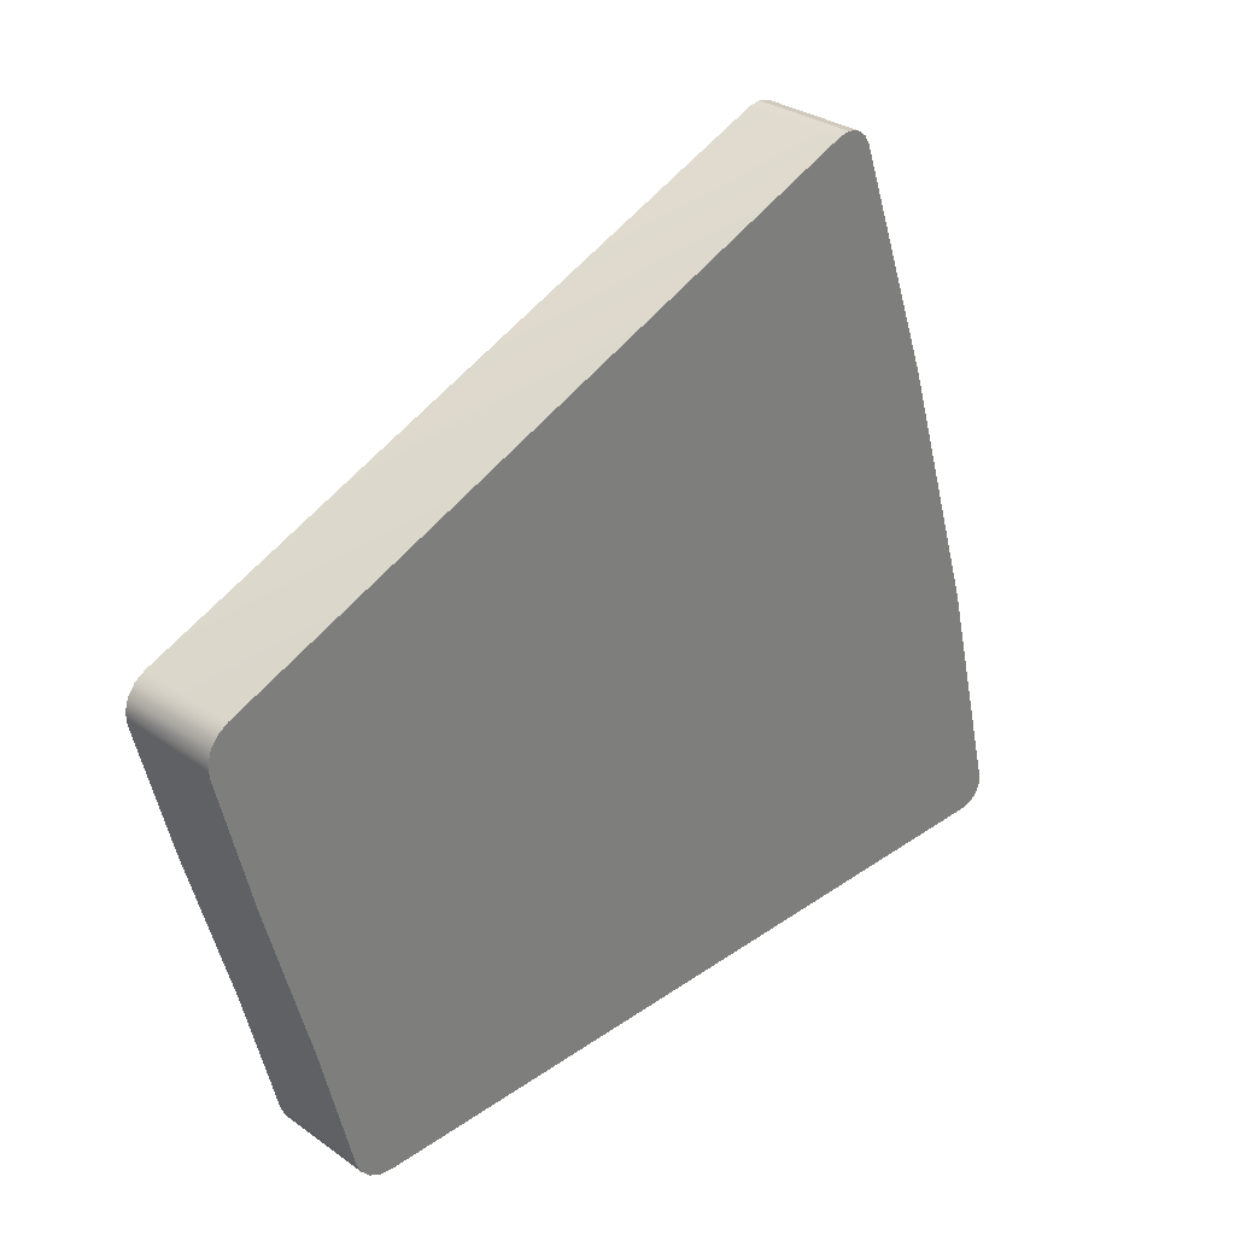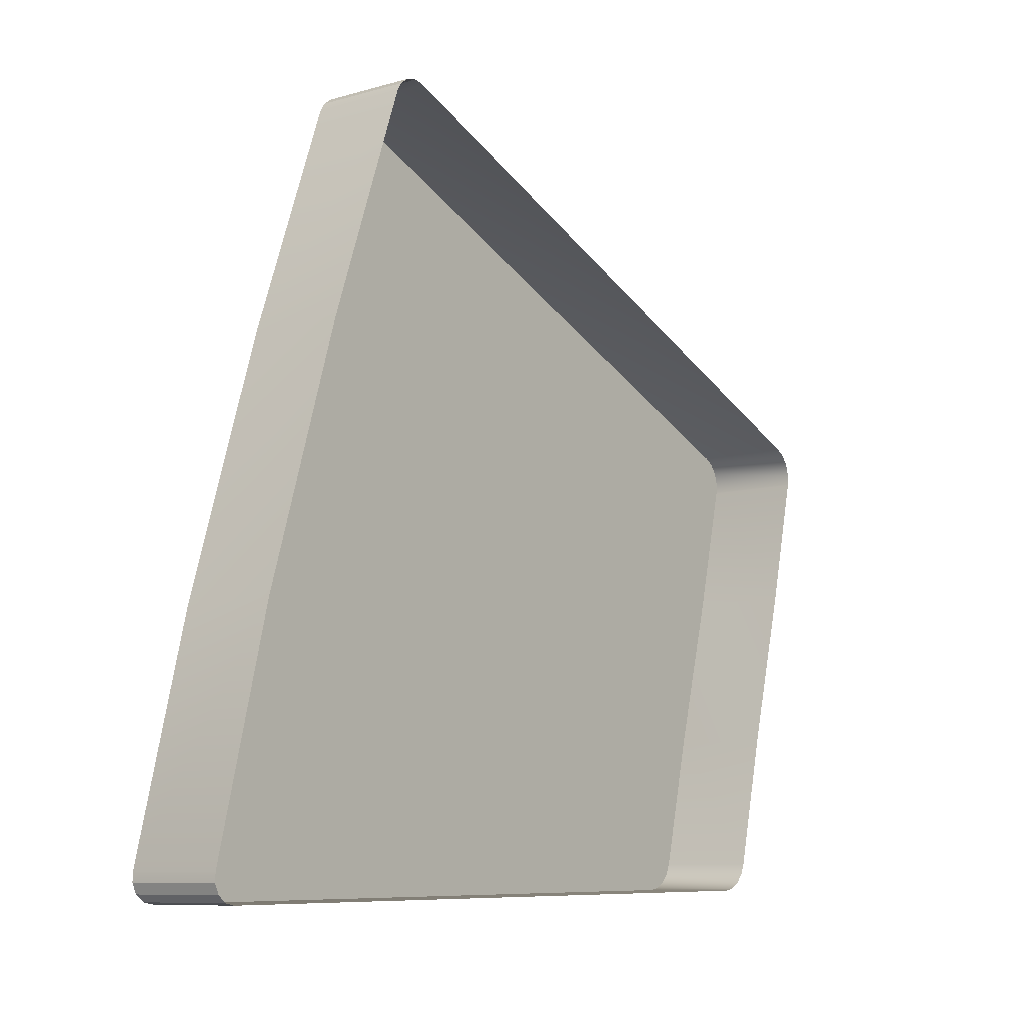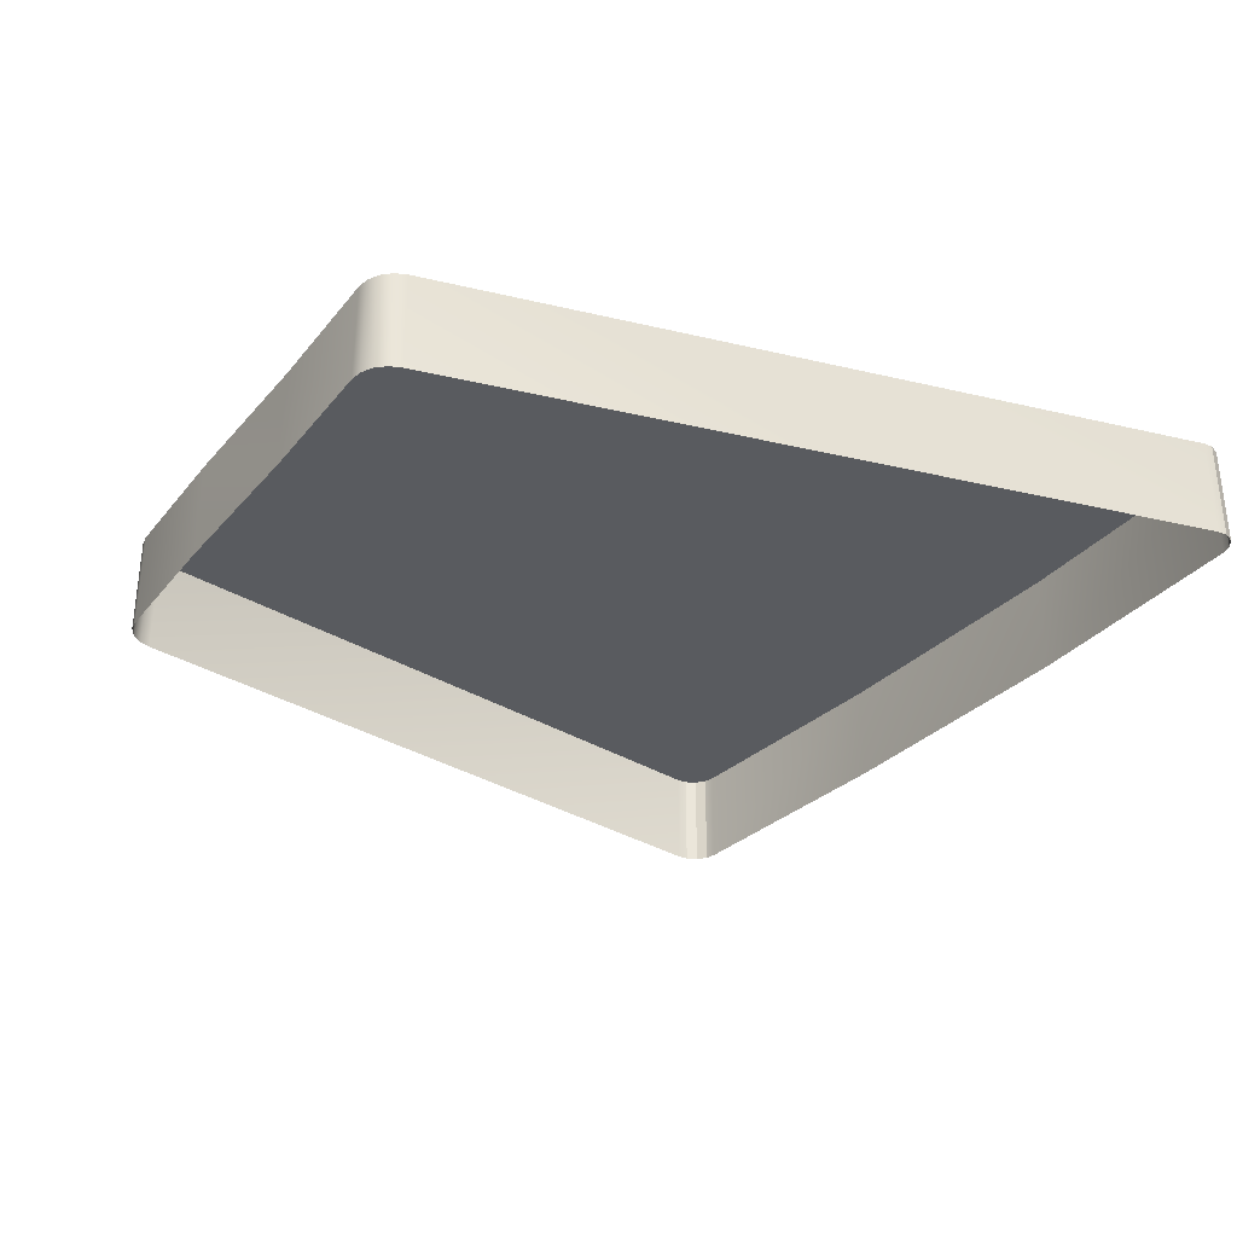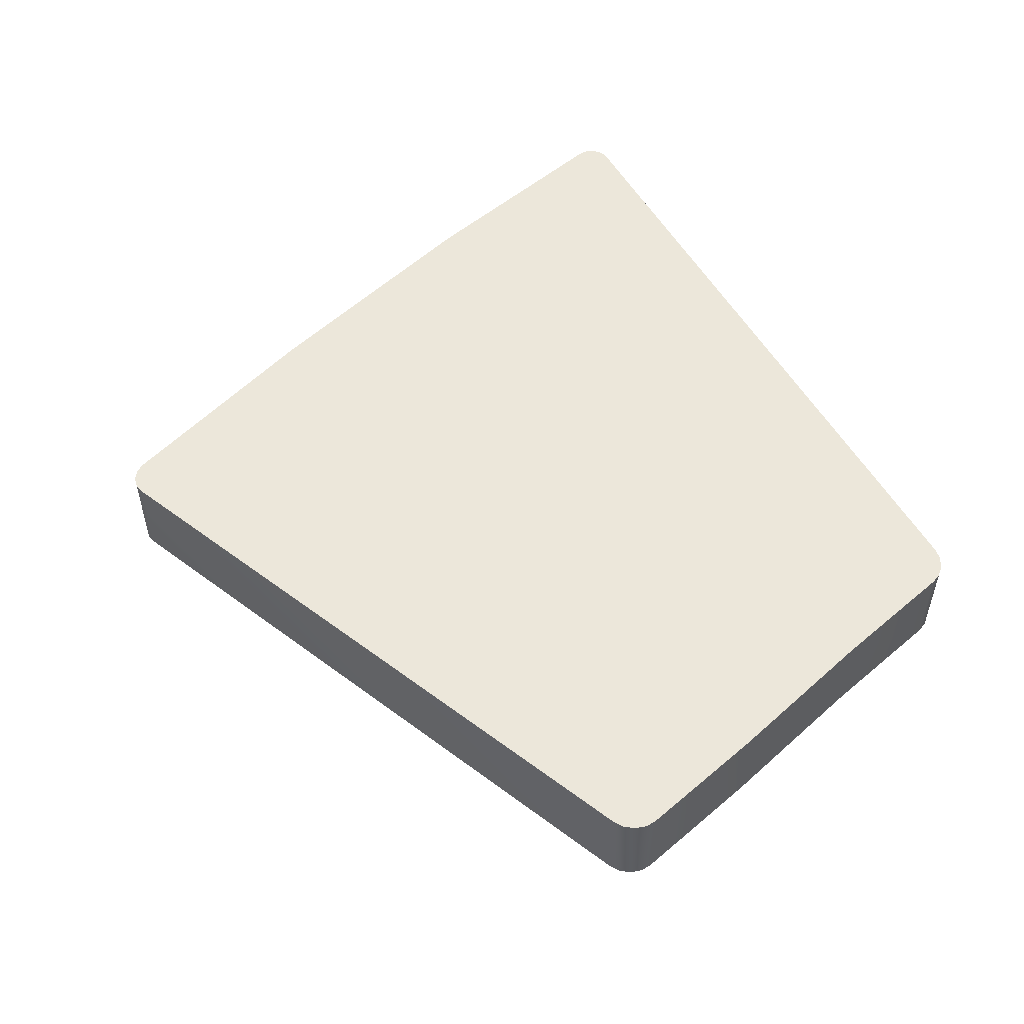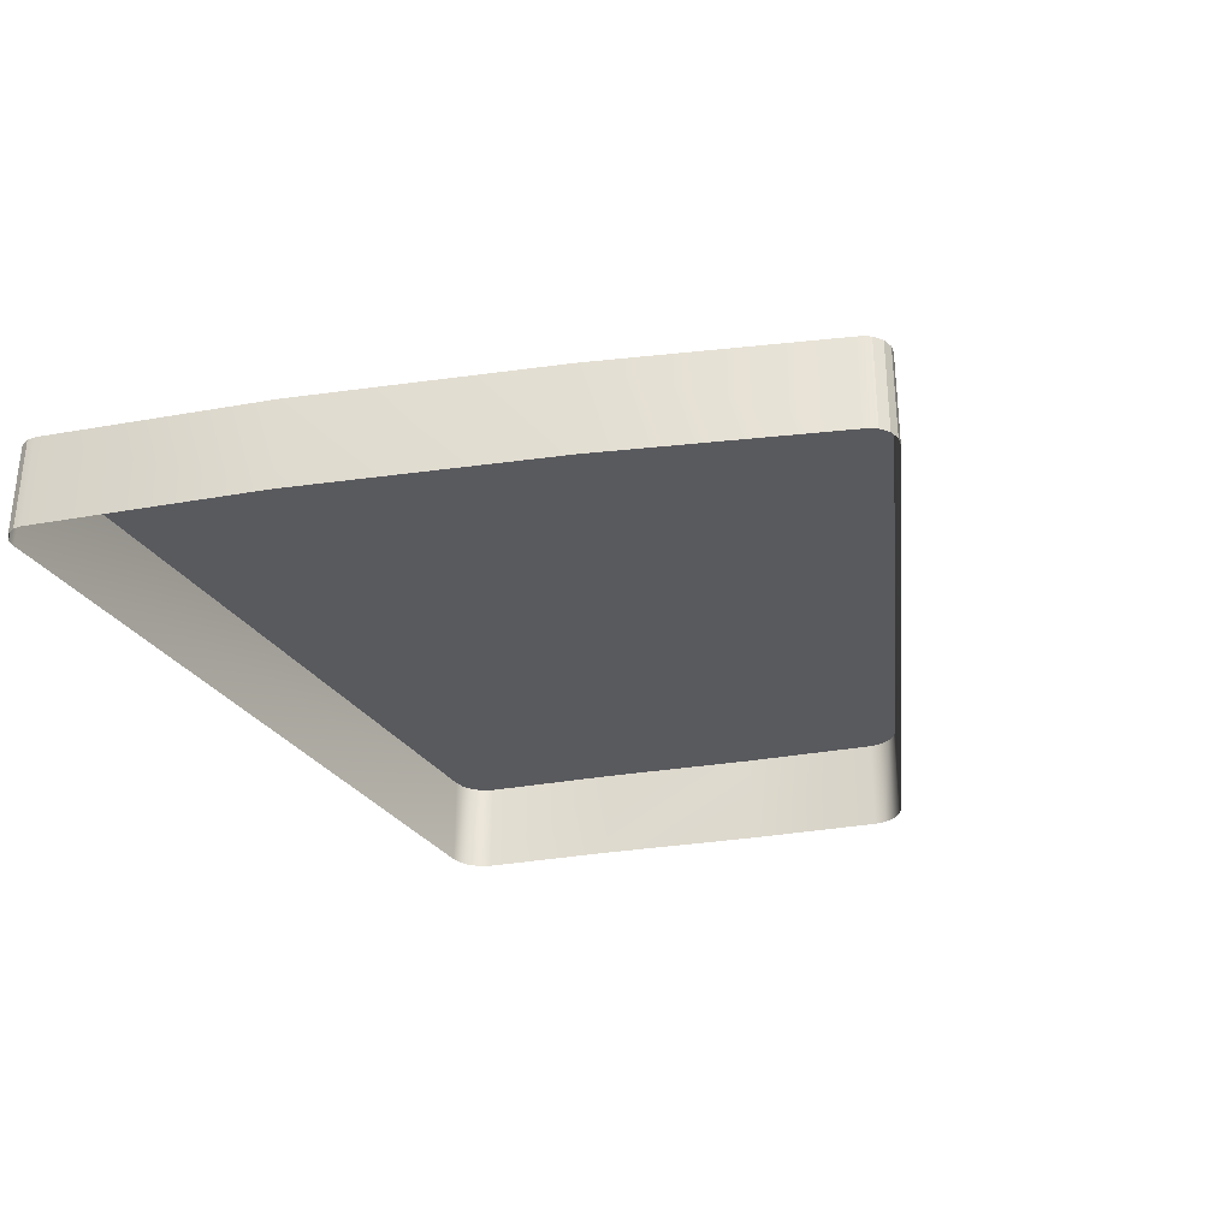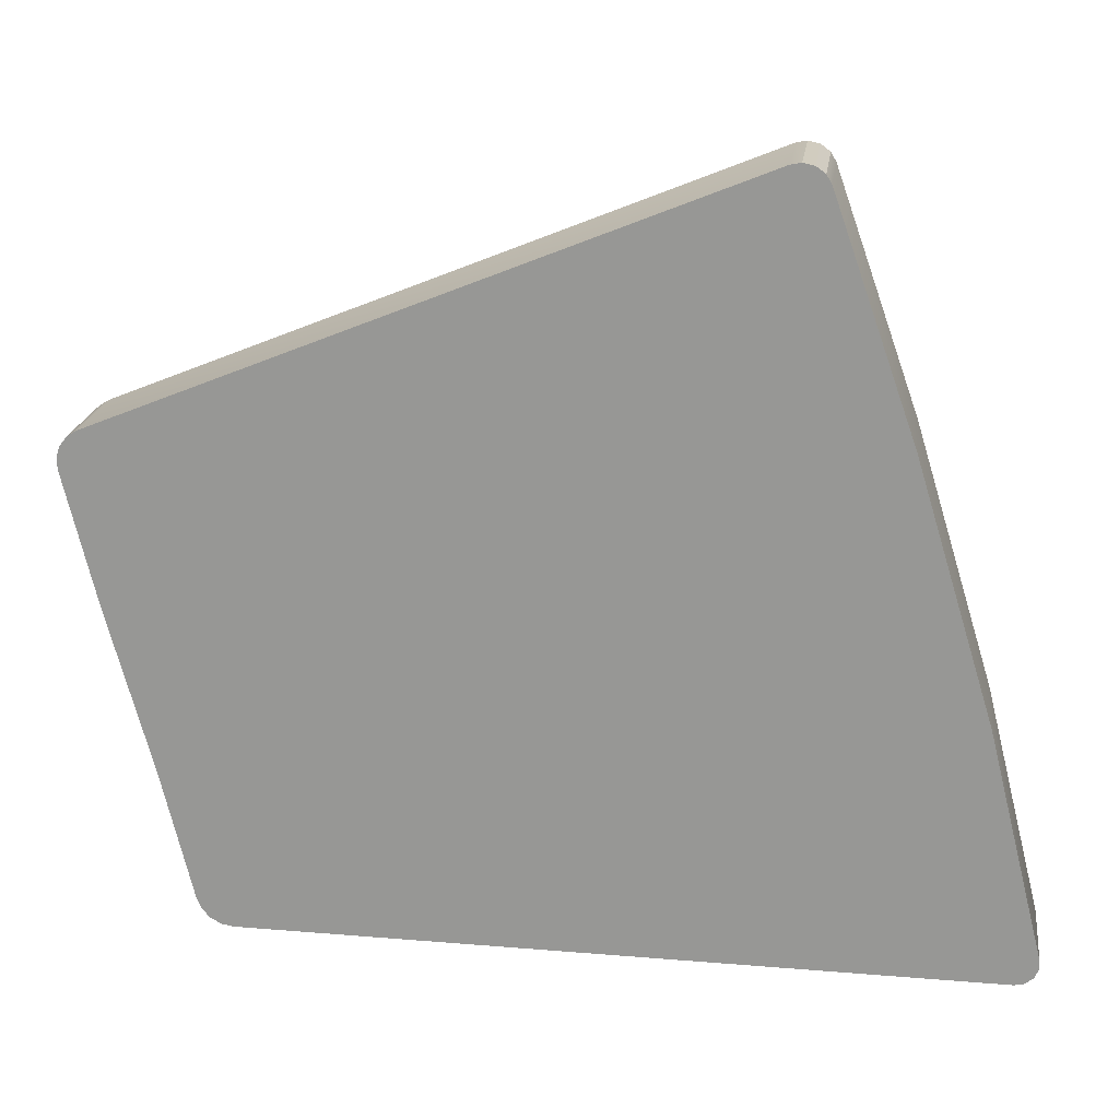
<metadata>
{"format":"obj","ext":"obj","renderer":"f3d","projection":"perspective","resolution":1024,"background":"white","views":[{"elev":31.1,"azim":-44.9,"up":"+Y"},{"elev":-8.7,"azim":127.8,"up":"+Y"},{"elev":-32.1,"azim":-18.8,"up":"+Z"},{"elev":52.4,"azim":-118.8,"up":"+Z"},{"elev":-31.3,"azim":118.2,"up":"+Z"},{"elev":20.4,"azim":7.9,"up":"+Y"}]}
</metadata>
<code>
v 0.1789 -0.07612 0.01127
v 0.1789 -0.07612 0.01507
v 0.1788 -0.0765 0.01507
v 0.1784 -0.07676 0.01507
v 0.1694 -0.0469 0.01507
v 0.1698 -0.04699 0.01507
v 0.1702 -0.04726 0.01507
v 0.1702 -0.04726 0.01127
v 0.1698 -0.04699 0.01127
v 0.1694 -0.0469 0.01127
v 0.1437 -0.0574 0.01127
v 0.1434 -0.05778 0.01127
v 0.1433 -0.05824 0.01127
v 0.1433 -0.05824 0.01507
v 0.1434 -0.05778 0.01507
v 0.1437 -0.0574 0.01507
v 0.1475 -0.07551 0.01127
v 0.1489 -0.07662 0.01127
v 0.1441 -0.05717 0.01127
v 0.1433 -0.05869 0.01127
v 0.1441 -0.05717 0.01507
v 0.1433 -0.05869 0.01507
v 0.1704 -0.04761 0.01507
v 0.169 -0.04698 0.01507
v 0.1704 -0.04761 0.01127
v 0.169 -0.04698 0.01127
v 0.1475 -0.07551 0.01507
v 0.1489 -0.07662 0.01507
v 0.1781 -0.07683 0.01507
v 0.1789 -0.07575 0.01507
v 0.1781 -0.07683 0.01127
v 0.1789 -0.07575 0.01127
v 0.1446 -0.06395 0.01127
v 0.1463 -0.07026 0.01127
v 0.1463 -0.07026 0.01507
v 0.1446 -0.06395 0.01507
v 0.1767 -0.06675 0.01507
v 0.1736 -0.05665 0.01507
v 0.1767 -0.06675 0.01127
v 0.1736 -0.05665 0.01127
v 0.1788 -0.0765 0.01127
v 0.1784 -0.07676 0.01127
v 0.1485 -0.07654 0.01127
v 0.148 -0.0763 0.01127
v 0.1477 -0.07594 0.01127
v 0.1477 -0.07594 0.01507
v 0.148 -0.0763 0.01507
v 0.1485 -0.07654 0.01507
o Button_17
f 30 37 35
f 38 23 24
f 18 28 48
f 43 48 47
f 44 47 46
f 29 31 42
f 4 42 41
f 3 41 1
f 26 24 5
f 10 5 6
f 9 6 7
f 21 19 11
f 16 11 12
f 15 12 13
f 46 27 17
f 1 32 30
f 7 23 25
f 13 20 22
f 36 33 34
f 22 20 33
f 35 37 38
f 30 32 39
f 37 39 40
f 35 34 17
f 38 40 25
f 28 18 31
f 24 26 19
f 43 18 48
f 44 43 47
f 45 44 46
f 4 29 42
f 3 4 41
f 2 3 1
f 10 26 5
f 9 10 6
f 8 9 7
f 16 21 11
f 15 16 12
f 14 15 13
f 45 46 17
f 2 1 30
f 8 7 25
f 14 13 22
f 35 36 34
f 36 22 33
f 36 35 38
f 37 30 39
f 38 37 40
f 27 35 17
f 23 38 25
f 29 28 31
f 21 24 19
f 35 27 2
f 2 29 4
f 27 28 29
f 47 48 28
f 28 27 46
f 23 7 5
f 6 5 7
f 22 36 38
f 14 22 38
f 15 14 38
f 16 15 38
f 21 16 38
f 30 35 2
f 3 2 4
f 2 27 29
f 46 47 28
f 24 23 5
f 21 38 24

</code>
